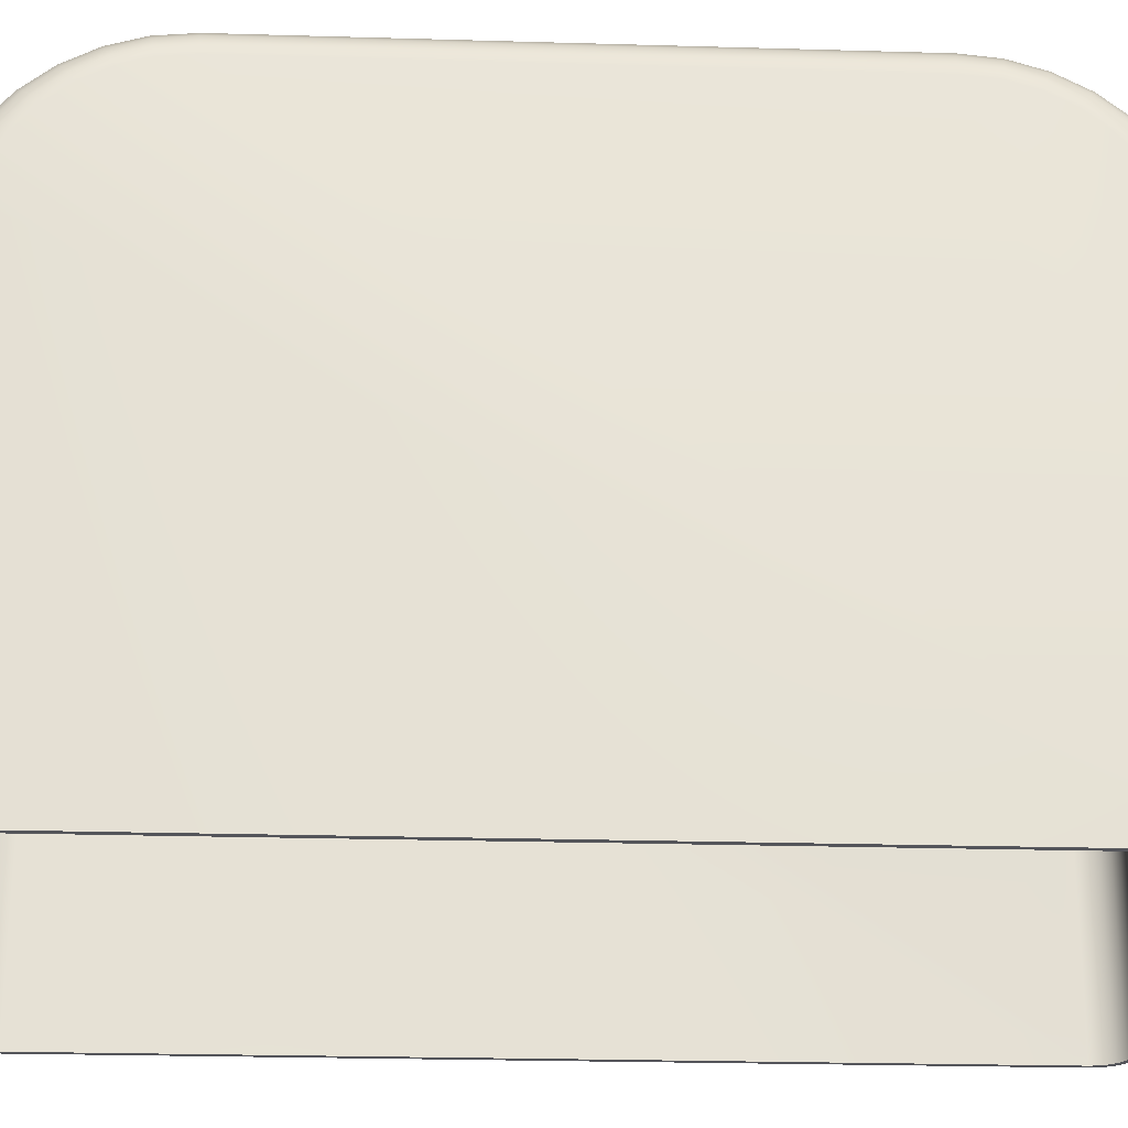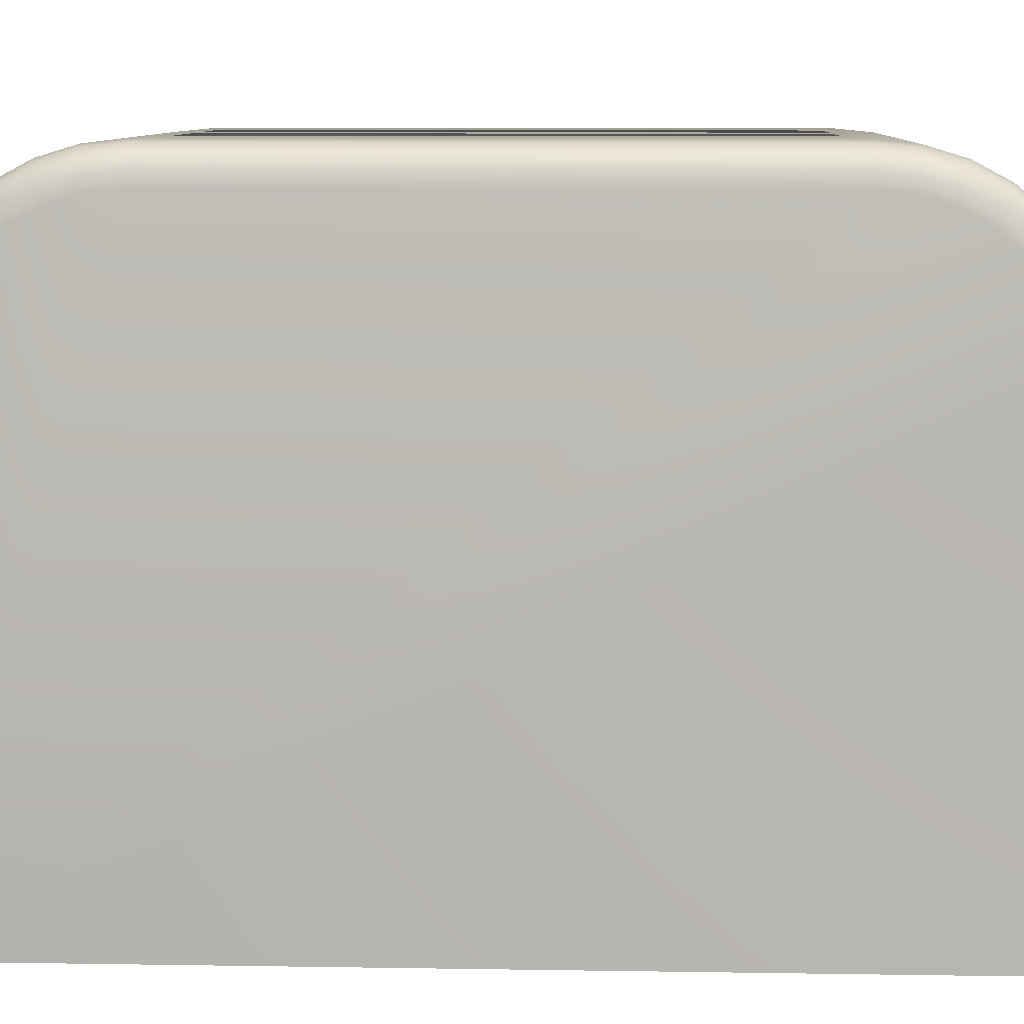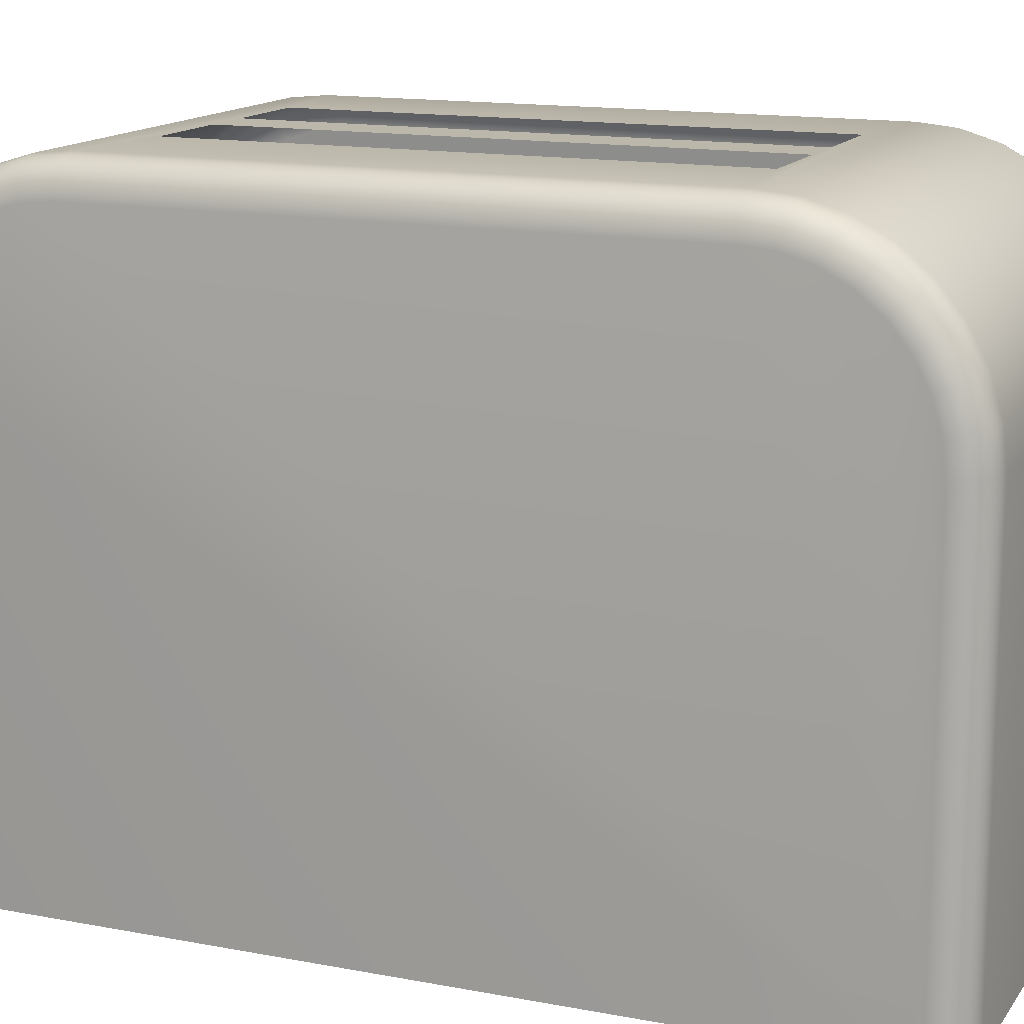
<metadata>
{"format":"obj","ext":"obj","renderer":"f3d","projection":"perspective","resolution":1024,"background":"white","views":[{"elev":-24.9,"azim":87.3,"up":"+Y"},{"elev":8.7,"azim":-87.5,"up":"+Y"},{"elev":14.3,"azim":112.7,"up":"+Y"}]}
</metadata>
<code>
o #ID106
v -0.4089 0.2707 0.693
v -0.4121 0.2149 0.6808
v -0.4089 0.2158 0.6984
v -0.4121 0.2672 0.6756
v -0.4089 0.3216 0.6775
v -0.4121 0.3148 0.6612
v -0.4121 -0.5043 0.6808
v -0.4121 -0.5043 -0.7355
v -0.4121 0.3587 0.6377
v -0.4121 0.3972 0.6062
v -0.4121 0.4288 0.5677
v -0.4121 0.4522 0.5238
v -0.4121 0.4667 0.4762
v -0.4121 0.4718 0.4238
v -0.4121 0.4718 -0.4786
v -0.4121 0.4667 -0.531
v -0.4121 0.4522 -0.5786
v -0.4121 0.4288 -0.6225
v -0.4121 0.3972 -0.6609
v -0.4121 0.3587 -0.6925
v -0.4121 0.3148 -0.7159
v -0.4121 0.2672 -0.7304
v -0.4121 0.2149 -0.7355
v -0.4089 -0.5043 0.6984
v -0.4007 0.2738 0.7086
v -0.4007 0.2165 0.7142
v -0.4089 0.3685 0.6524
v -0.4007 0.3277 0.6922
v -0.4121 -0.5043 -0.7355
v -0.4089 -0.5043 0.6984
v -0.4121 -0.5043 0.6808
v -0.4089 -0.5043 -0.7531
v -0.4025 -0.5043 -0.7347
v -0.4007 -0.5043 -0.769
v -0.4025 -0.5043 0.6799
v -0.3998 -0.5043 -0.75
v -0.3881 -0.5043 -0.7816
v -0.3929 -0.5043 -0.7632
v -0.3823 -0.5043 -0.7738
v -0.3722 -0.5043 -0.7898
v -0.3691 -0.5043 -0.7807
v -0.3546 -0.5043 -0.793
v -0.3538 -0.5043 -0.7834
v 0.3742 -0.5043 -0.793
v 0.3733 -0.5043 -0.7834
v 0.3886 -0.5043 -0.7807
v 0.3918 -0.5043 -0.7898
v 0.4019 -0.5043 -0.7738
v 0.4076 -0.5043 -0.7816
v 0.4124 -0.5043 -0.7632
v 0.4202 -0.5043 -0.769
v 0.4193 -0.5043 -0.75
v 0.422 -0.5043 -0.7347
v 0.4285 -0.5043 -0.7531
v 0.422 -0.5043 0.6799
v -0.4007 -0.5043 0.7142
v -0.3998 -0.5043 0.6952
v -0.3881 -0.5043 0.7268
v -0.3929 -0.5043 0.7085
v -0.3823 -0.5043 0.719
v -0.3722 -0.5043 0.7351
v -0.3691 -0.5043 0.7259
v -0.3546 -0.5043 0.7382
v -0.3538 -0.5043 0.7286
v 0.3742 -0.5043 0.7382
v 0.3733 -0.5043 0.7286
v 0.3886 -0.5043 0.7259
v 0.3918 -0.5043 0.7351
v 0.4019 -0.5043 0.719
v 0.4076 -0.5043 0.7268
v 0.4124 -0.5043 0.7085
v 0.4202 -0.5043 0.7142
v 0.4193 -0.5043 0.6952
v 0.4285 -0.5043 0.6984
v 0.4316 -0.5043 -0.7355
v 0.4316 -0.5043 0.6808
v -0.4089 0.4097 0.6187
v -0.4089 0.4435 0.5775
v -0.4089 0.4685 0.5306
v -0.4089 0.484 0.4796
v -0.4089 0.4894 0.4247
v -0.4089 0.4894 -0.4795
v -0.4089 0.484 -0.5344
v -0.4089 0.4685 -0.5853
v -0.4089 0.4435 -0.6323
v -0.4089 0.4097 -0.6734
v -0.4089 0.3685 -0.7072
v -0.4089 0.3216 -0.7323
v -0.4089 0.2707 -0.7477
v -0.4089 0.2158 -0.7531
v -0.4089 -0.5043 -0.7531
v -0.4007 -0.5043 0.7142
v -0.3881 0.2763 0.721
v -0.3881 0.2172 0.7268
v -0.4007 0.3774 0.6656
v -0.3881 0.3326 0.7039
v 0.4285 -0.5043 -0.7531
v 0.4316 0.2149 -0.7355
v 0.4316 -0.5043 -0.7355
v 0.4285 0.2158 -0.7531
v 0.4316 -0.5043 0.6808
v 0.4316 0.2672 0.6756
v 0.4316 0.2149 0.6808
v 0.4316 0.3148 0.6612
v 0.4316 0.3587 0.6377
v 0.4316 0.3972 0.6062
v 0.4316 0.4288 0.5677
v 0.4316 0.4522 0.5238
v 0.4316 0.4667 0.4762
v 0.4316 0.4718 0.4238
v 0.4316 0.4718 -0.4786
v 0.4316 0.4667 -0.531
v 0.4316 0.4522 -0.5786
v 0.4316 0.4288 -0.6225
v 0.4316 0.3972 -0.6609
v 0.4316 0.3587 -0.6925
v 0.4316 0.3148 -0.7159
v 0.4316 0.2672 -0.7304
v 0.4285 -0.5043 0.6984
v 0.4285 0.2158 0.6984
v 0.4202 -0.5043 0.7142
v 0.4202 0.2165 0.7142
v 0.4076 -0.5043 0.7268
v 0.4076 0.2172 0.7268
v 0.3918 -0.5043 0.7351
v 0.3918 0.2176 0.7351
v 0.3742 0.2177 0.7382
v 0.3742 -0.5043 0.7382
v 0.1112 -0.1215 0.7382
v -0.3546 -0.5043 0.7382
v 0.1112 0.217 0.7382
v 0.09206 0.217 0.7382
v -0.08976 0.217 0.7382
v -0.1089 0.217 0.7382
v -0.1089 -0.1215 0.7382
v -0.3546 0.2177 0.7382
v 0.09206 -0.1215 0.7382
v -0.08976 -0.1215 0.7382
v -0.3722 -0.5043 0.7351
v -0.3722 0.2176 0.7351
v -0.3881 -0.5043 0.7268
v -0.4007 0.2165 -0.769
v -0.4007 -0.5043 -0.769
v -0.3881 0.2172 -0.7816
v -0.3881 -0.5043 -0.7816
v -0.3722 -0.5043 -0.7898
v -0.3722 0.2176 -0.7898
v -0.3546 -0.5043 -0.793
v -0.3546 0.2177 -0.793
v 0.3742 0.2177 -0.793
v 0.3742 -0.5043 -0.793
v 0.3918 -0.5043 -0.7898
v 0.3918 0.2176 -0.7898
v 0.4076 -0.5043 -0.7816
v 0.4076 0.2172 -0.7816
v 0.4202 0.2165 -0.769
v 0.4202 -0.5043 -0.769
v -0.4007 0.4209 0.6299
v -0.4007 0.4567 0.5863
v -0.4007 0.4832 0.5367
v -0.4007 0.4996 0.4827
v -0.4007 0.5052 0.4255
v -0.4007 0.5052 -0.4803
v -0.4007 0.4996 -0.5375
v -0.4007 0.4832 -0.5914
v -0.4007 0.4567 -0.6411
v -0.4007 0.4209 -0.6847
v -0.4007 0.3774 -0.7204
v -0.4007 0.3277 -0.747
v -0.4007 0.2738 -0.7633
v -0.3722 0.2779 0.7291
v -0.3881 0.3844 0.6762
v -0.3722 0.3357 0.7116
v 0.4285 0.2707 -0.7477
v 0.4285 0.3216 -0.7323
v 0.4285 0.3685 -0.7072
v 0.4285 0.4097 -0.6734
v 0.4285 0.4435 -0.6323
v 0.4285 0.4685 -0.5853
v 0.4285 0.484 -0.5344
v 0.4285 0.4894 -0.4795
v 0.4285 0.4894 0.4247
v 0.4285 0.484 0.4796
v 0.4285 0.4685 0.5306
v 0.4285 0.4435 0.5775
v 0.4285 0.4097 0.6187
v 0.4285 0.3685 0.6524
v 0.4285 0.3216 0.6775
v 0.4285 0.2707 0.693
v 0.4202 0.2738 0.7086
v 0.4076 0.2763 0.721
v 0.3918 0.2779 0.7291
v 0.3742 0.2785 0.7322
v -0.3546 0.2785 0.7322
v -0.3881 0.2763 -0.7758
v -0.3722 0.2779 -0.7839
v -0.3546 0.2785 -0.787
v 0.3742 0.2785 -0.787
v 0.3918 0.2779 -0.7839
v 0.4076 0.2763 -0.7758
v 0.4202 0.2738 -0.7633
v -0.3881 0.4299 0.6389
v -0.3881 0.4672 0.5934
v -0.3881 0.495 0.5415
v -0.3881 0.512 0.4852
v -0.3881 0.5179 0.4261
v -0.3881 0.5179 -0.4809
v -0.3881 0.512 -0.54
v -0.3881 0.495 -0.5963
v -0.3881 0.4672 -0.6482
v -0.3881 0.4299 -0.6936
v -0.3881 0.3844 -0.731
v -0.3881 0.3326 -0.7587
v -0.3722 0.389 0.6831
v -0.3546 0.3369 0.7145
v 0.4202 0.3277 -0.747
v 0.4202 0.3774 -0.7204
v 0.4202 0.4209 -0.6847
v 0.4202 0.4567 -0.6411
v 0.4202 0.4832 -0.5914
v 0.4202 0.4996 -0.5375
v 0.4202 0.5052 -0.4803
v 0.4202 0.5052 0.4255
v 0.4202 0.4996 0.4827
v 0.4202 0.4832 0.5367
v 0.4202 0.4567 0.5863
v 0.4202 0.4209 0.6299
v 0.4202 0.3774 0.6656
v 0.4202 0.3277 0.6922
v 0.4076 0.3326 0.7039
v 0.3918 0.3357 0.7116
v 0.3742 0.3369 0.7145
v -0.3722 0.3357 -0.7664
v -0.3546 0.3369 -0.7692
v 0.3742 0.3369 -0.7692
v 0.3918 0.3357 -0.7664
v 0.4076 0.3326 -0.7587
v -0.3722 0.4358 0.6447
v -0.3722 0.4741 0.598
v -0.3722 0.5026 0.5447
v -0.3722 0.5202 0.4868
v -0.3722 0.5261 0.4265
v -0.3722 0.5261 -0.4813
v -0.3722 0.5202 -0.5416
v -0.3722 0.5026 -0.5995
v -0.3722 0.4741 -0.6528
v -0.3722 0.4358 -0.6995
v -0.3722 0.389 -0.7379
v -0.3546 0.3908 0.6857
v 0.4076 0.3844 -0.731
v 0.4076 0.4299 -0.6936
v 0.4076 0.4672 -0.6482
v 0.4076 0.495 -0.5963
v 0.4076 0.512 -0.54
v 0.4076 0.5179 -0.4809
v 0.4076 0.5179 0.4261
v 0.4076 0.512 0.4852
v 0.4076 0.495 0.5415
v 0.4076 0.4672 0.5934
v 0.4076 0.4299 0.6389
v 0.4076 0.3844 0.6762
v 0.3918 0.389 0.6831
v 0.3742 0.3908 0.6857
v -0.3546 0.3908 -0.7405
v 0.3742 0.3908 -0.7405
v 0.3918 0.389 -0.7379
v -0.3546 0.438 0.647
v -0.3546 0.4767 0.5997
v -0.3546 0.5055 0.5459
v -0.3546 0.5233 0.4874
v -0.3546 0.5292 0.4267
v -0.3546 0.5292 -0.4814
v -0.3546 0.5233 -0.5422
v -0.3546 0.5055 -0.6007
v -0.3546 0.4767 -0.6545
v -0.3546 0.438 -0.7017
v 0.3918 0.4358 -0.6995
v 0.3918 0.4741 -0.6528
v 0.3918 0.5026 -0.5995
v 0.3918 0.5202 -0.5416
v 0.3918 0.5261 -0.4813
v 0.3918 0.5261 0.4265
v 0.3918 0.5202 0.4868
v 0.3918 0.5026 0.5447
v 0.3918 0.4741 0.598
v 0.3918 0.4358 0.6447
v 0.3742 0.438 0.647
v 0.3742 0.438 -0.7017
v 0.3742 0.4767 0.5997
v 0.3742 0.5055 0.5459
v 0.3742 0.5233 0.4874
v 0.3742 0.5292 0.4267
v -0.1791 0.5292 0.4007
v -0.03103 0.5292 0.4007
v 0.05056 0.5292 0.4007
v -0.03103 0.5292 -0.4555
v 0.1986 0.5292 0.4007
v 0.1986 0.5292 -0.4555
v -0.1791 0.5292 -0.4555
v 0.3742 0.5292 -0.4814
v 0.05056 0.5292 -0.4555
v 0.3742 0.5233 -0.5422
v 0.3742 0.5055 -0.6007
v 0.3742 0.4767 -0.6545
f 1 2 3
f 2 1 4
f 5 4 1
f 4 5 6
f 4 7 2
f 7 4 8
f 8 4 6
f 8 6 9
f 8 9 10
f 8 10 11
f 8 11 12
f 8 12 13
f 8 13 14
f 8 14 15
f 8 15 16
f 8 16 17
f 8 17 18
f 8 18 19
f 8 19 20
f 8 20 21
f 8 21 22
f 8 22 23
f 2 24 3
f 24 2 7
f 25 3 26
f 3 25 1
f 27 6 5
f 6 27 9
f 28 1 25
f 1 28 5
f 29 30 31
f 30 29 32
f 30 32 33
f 33 32 34
f 30 33 35
f 33 34 36
f 36 34 37
f 36 37 38
f 38 37 39
f 39 37 40
f 39 40 41
f 41 40 42
f 41 42 43
f 43 42 44
f 43 44 45
f 45 44 46
f 46 44 47
f 46 47 48
f 48 47 49
f 48 49 50
f 50 49 51
f 50 51 52
f 52 51 53
f 53 51 54
f 53 54 55
f 35 56 30
f 56 35 57
f 56 57 58
f 58 57 59
f 58 59 60
f 58 60 61
f 61 60 62
f 61 62 63
f 63 62 64
f 63 64 65
f 65 64 66
f 65 66 67
f 65 67 68
f 68 67 69
f 68 69 70
f 70 69 71
f 70 71 72
f 72 71 73
f 72 73 55
f 72 55 74
f 74 55 54
f 74 54 75
f 74 75 76
f 77 9 27
f 9 77 10
f 78 10 77
f 10 78 11
f 79 11 78
f 11 79 12
f 80 12 79
f 12 80 13
f 81 13 80
f 13 81 14
f 82 14 81
f 14 82 15
f 82 16 15
f 16 82 83
f 83 17 16
f 17 83 84
f 84 18 17
f 18 84 85
f 85 19 18
f 19 85 86
f 86 20 19
f 20 86 87
f 87 21 20
f 21 87 88
f 88 22 21
f 22 88 89
f 89 23 22
f 23 89 90
f 90 8 23
f 8 90 91
f 3 92 26
f 92 3 24
f 93 26 94
f 26 93 25
f 95 5 28
f 5 95 27
f 96 25 93
f 25 96 28
f 97 98 99
f 98 97 100
f 101 102 103
f 102 101 99
f 102 99 104
f 104 99 105
f 105 99 106
f 106 99 107
f 107 99 108
f 108 99 109
f 109 99 110
f 110 99 111
f 111 99 112
f 112 99 113
f 113 99 114
f 114 99 115
f 115 99 116
f 116 99 117
f 117 99 118
f 118 99 98
f 119 103 120
f 103 119 101
f 121 120 122
f 120 121 119
f 122 123 121
f 123 122 124
f 124 125 123
f 125 124 126
f 125 127 128
f 127 125 126
f 128 129 130
f 129 128 127
f 129 127 131
f 131 127 132
f 132 127 133
f 133 127 134
f 130 135 136
f 135 130 129
f 135 129 137
f 135 137 138
f 136 135 134
f 136 134 127
f 132 138 137
f 138 132 133
f 136 139 130
f 139 136 140
f 140 141 139
f 141 140 94
f 94 92 141
f 92 94 26
f 142 91 90
f 91 142 143
f 143 144 145
f 144 143 142
f 144 146 145
f 146 144 147
f 147 148 146
f 148 147 149
f 148 150 151
f 150 148 149
f 150 152 151
f 152 150 153
f 153 154 152
f 154 153 155
f 154 156 157
f 156 154 155
f 157 100 97
f 100 157 156
f 158 27 95
f 27 158 77
f 159 77 158
f 77 159 78
f 160 78 159
f 78 160 79
f 161 79 160
f 79 161 80
f 162 80 161
f 80 162 81
f 163 81 162
f 81 163 82
f 163 83 82
f 83 163 164
f 164 84 83
f 84 164 165
f 165 85 84
f 85 165 166
f 166 86 85
f 86 166 167
f 167 87 86
f 87 167 168
f 168 88 87
f 88 168 169
f 169 89 88
f 89 169 170
f 170 90 89
f 90 170 142
f 140 93 94
f 93 140 171
f 172 28 96
f 28 172 95
f 171 96 93
f 96 171 173
f 98 174 118
f 174 98 100
f 118 175 117
f 175 118 174
f 117 176 116
f 176 117 175
f 116 177 115
f 177 116 176
f 115 178 114
f 178 115 177
f 114 179 113
f 179 114 178
f 113 180 112
f 180 113 179
f 112 181 111
f 181 112 180
f 110 181 182
f 181 110 111
f 109 182 183
f 182 109 110
f 108 183 184
f 183 108 109
f 107 184 185
f 184 107 108
f 106 185 186
f 185 106 107
f 105 186 187
f 186 105 106
f 104 187 188
f 187 104 105
f 102 188 189
f 188 102 104
f 103 189 120
f 189 103 102
f 120 190 122
f 190 120 189
f 122 191 124
f 191 122 190
f 191 126 124
f 126 191 192
f 192 127 126
f 127 192 193
f 193 136 127
f 136 193 194
f 136 171 140
f 171 136 194
f 195 142 170
f 142 195 144
f 195 147 144
f 147 195 196
f 196 149 147
f 149 196 197
f 197 150 149
f 150 197 198
f 150 199 153
f 199 150 198
f 153 200 155
f 200 153 199
f 156 200 201
f 200 156 155
f 100 201 174
f 201 100 156
f 202 95 172
f 95 202 158
f 203 158 202
f 158 203 159
f 204 159 203
f 159 204 160
f 205 160 204
f 160 205 161
f 206 161 205
f 161 206 162
f 206 163 162
f 163 206 207
f 207 164 163
f 164 207 208
f 208 165 164
f 165 208 209
f 209 166 165
f 166 209 210
f 210 167 166
f 167 210 211
f 211 168 167
f 168 211 212
f 212 169 168
f 169 212 213
f 213 170 169
f 170 213 195
f 173 172 96
f 172 173 214
f 194 173 171
f 173 194 215
f 174 216 175
f 216 174 201
f 175 217 176
f 217 175 216
f 176 218 177
f 218 176 217
f 177 219 178
f 219 177 218
f 178 220 179
f 220 178 219
f 179 221 180
f 221 179 220
f 180 222 181
f 222 180 221
f 182 222 223
f 222 182 181
f 183 223 224
f 223 183 182
f 184 224 225
f 224 184 183
f 185 225 226
f 225 185 184
f 186 226 227
f 226 186 185
f 187 227 228
f 227 187 186
f 188 228 229
f 228 188 187
f 189 229 190
f 229 189 188
f 190 230 191
f 230 190 229
f 230 192 191
f 192 230 231
f 231 193 192
f 193 231 232
f 232 194 193
f 194 232 215
f 213 196 195
f 196 213 233
f 233 197 196
f 197 233 234
f 234 198 197
f 198 234 235
f 198 236 199
f 236 198 235
f 199 237 200
f 237 199 236
f 201 237 216
f 237 201 200
f 214 202 172
f 202 214 238
f 238 203 202
f 203 238 239
f 239 204 203
f 204 239 240
f 240 205 204
f 205 240 241
f 241 206 205
f 206 241 242
f 242 207 206
f 207 242 243
f 243 208 207
f 208 243 244
f 244 209 208
f 209 244 245
f 245 210 209
f 210 245 246
f 246 211 210
f 211 246 247
f 211 248 212
f 248 211 247
f 212 233 213
f 233 212 248
f 215 214 173
f 214 215 249
f 216 250 217
f 250 216 237
f 217 251 218
f 251 217 250
f 218 252 219
f 252 218 251
f 219 253 220
f 253 219 252
f 220 254 221
f 254 220 253
f 221 255 222
f 255 221 254
f 223 255 256
f 255 223 222
f 224 256 257
f 256 224 223
f 225 257 258
f 257 225 224
f 226 258 259
f 258 226 225
f 227 259 260
f 259 227 226
f 228 260 261
f 260 228 227
f 229 261 230
f 261 229 228
f 261 231 230
f 231 261 262
f 262 232 231
f 232 262 263
f 263 215 232
f 215 263 249
f 248 234 233
f 234 248 264
f 264 235 234
f 235 264 265
f 235 266 236
f 266 235 265
f 236 250 237
f 250 236 266
f 249 238 214
f 238 249 267
f 267 239 238
f 239 267 268
f 268 240 239
f 240 268 269
f 269 241 240
f 241 269 270
f 270 242 241
f 242 270 271
f 271 243 242
f 243 271 272
f 272 244 243
f 244 272 273
f 273 245 244
f 245 273 274
f 274 246 245
f 246 274 275
f 275 247 246
f 247 275 276
f 247 264 248
f 264 247 276
f 266 251 250
f 251 266 277
f 252 277 278
f 277 252 251
f 253 278 279
f 278 253 252
f 254 279 280
f 279 254 253
f 255 280 281
f 280 255 254
f 256 281 282
f 281 256 255
f 257 282 283
f 282 257 256
f 258 283 284
f 283 258 257
f 259 284 285
f 284 259 258
f 260 285 286
f 285 260 259
f 260 262 261
f 262 260 286
f 286 263 262
f 263 286 287
f 287 249 263
f 249 287 267
f 276 265 264
f 265 276 288
f 265 277 266
f 277 265 288
f 287 268 267
f 268 287 289
f 289 269 268
f 269 289 290
f 290 270 269
f 270 290 291
f 291 271 270
f 271 291 292
f 271 293 272
f 293 271 292
f 293 292 294
f 294 292 295
f 294 295 296
f 295 292 297
f 297 292 298
f 272 299 300
f 299 272 293
f 300 299 296
f 300 296 301
f 301 296 295
f 300 301 298
f 300 298 292
f 300 273 272
f 273 300 302
f 302 274 273
f 274 302 303
f 303 275 274
f 275 303 304
f 304 276 275
f 276 304 288
f 278 288 304
f 288 278 277
f 279 304 303
f 304 279 278
f 280 303 302
f 303 280 279
f 281 302 300
f 302 281 280
f 282 300 292
f 300 282 281
f 283 292 291
f 292 283 282
f 284 291 290
f 291 284 283
f 285 290 289
f 290 285 284
f 286 289 287
f 289 286 285

</code>
